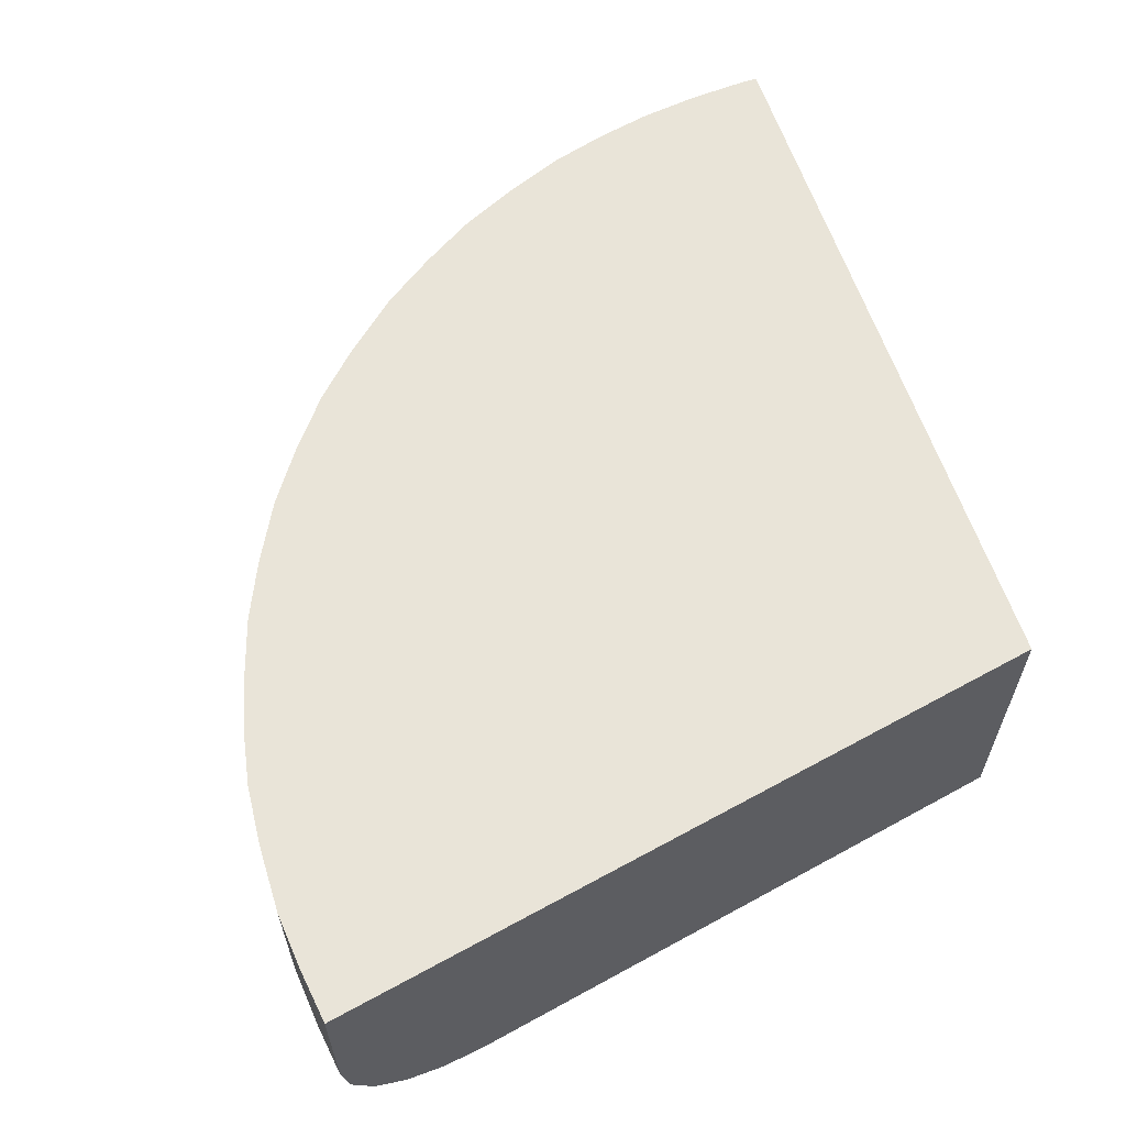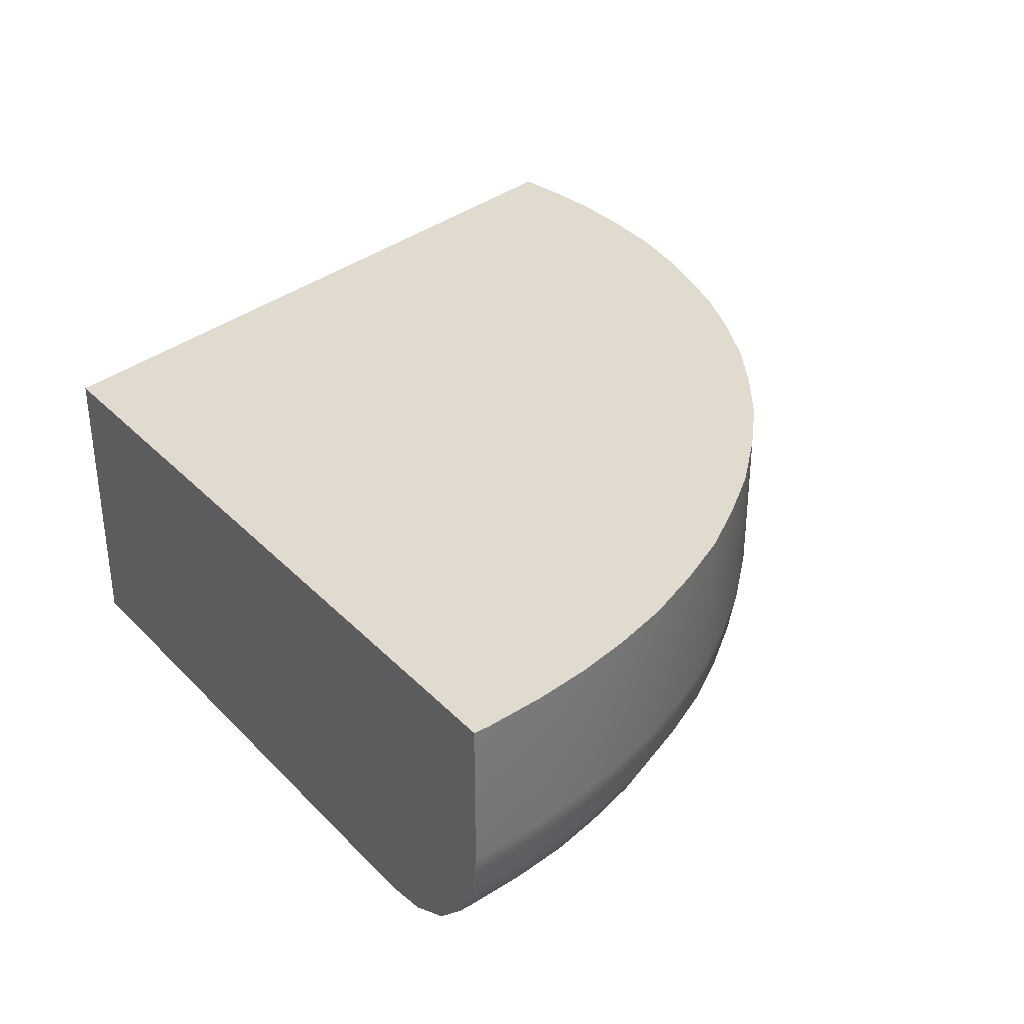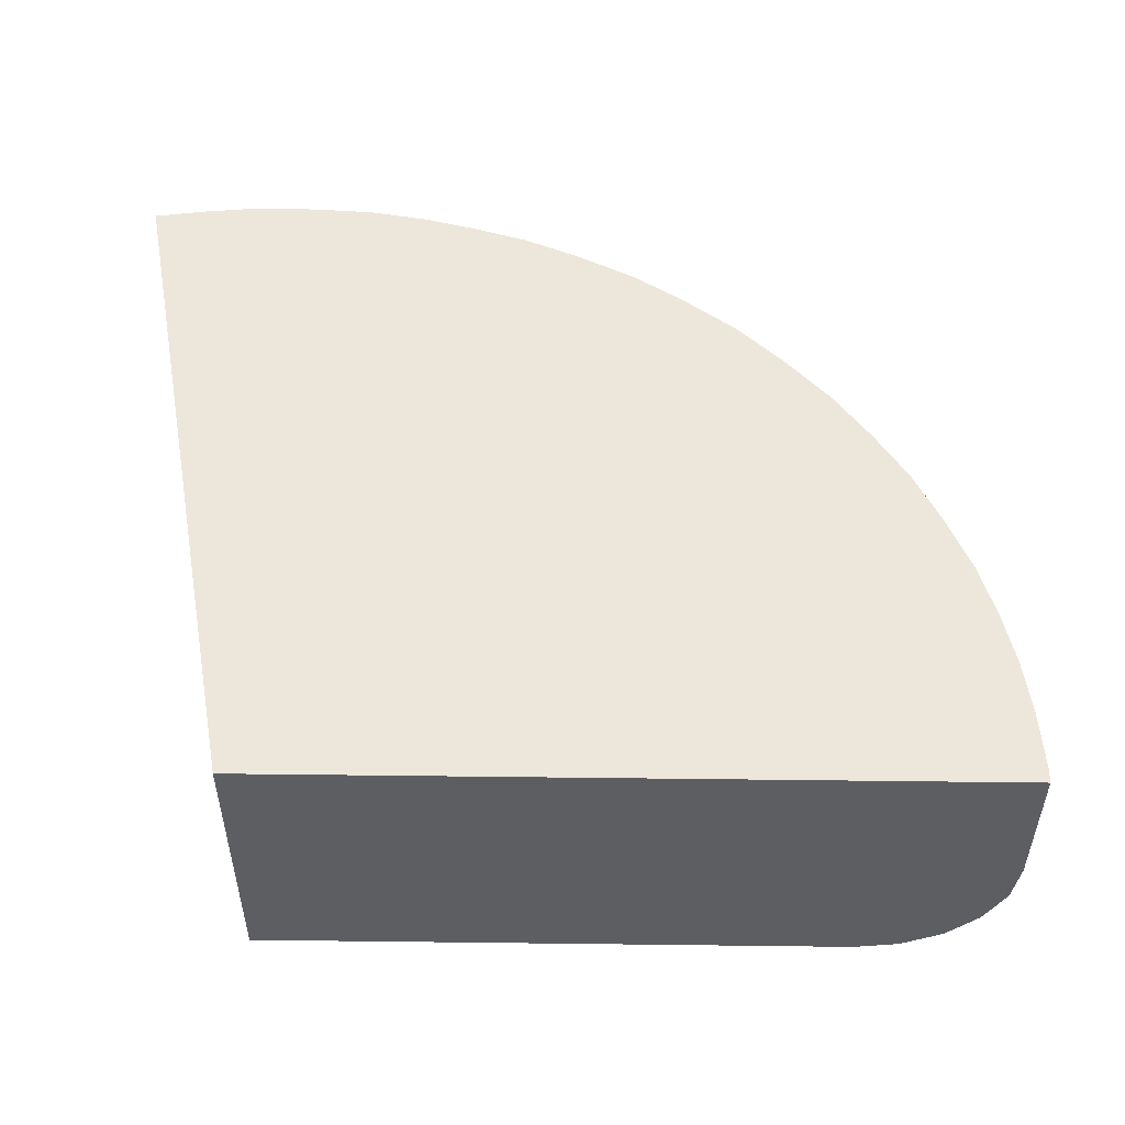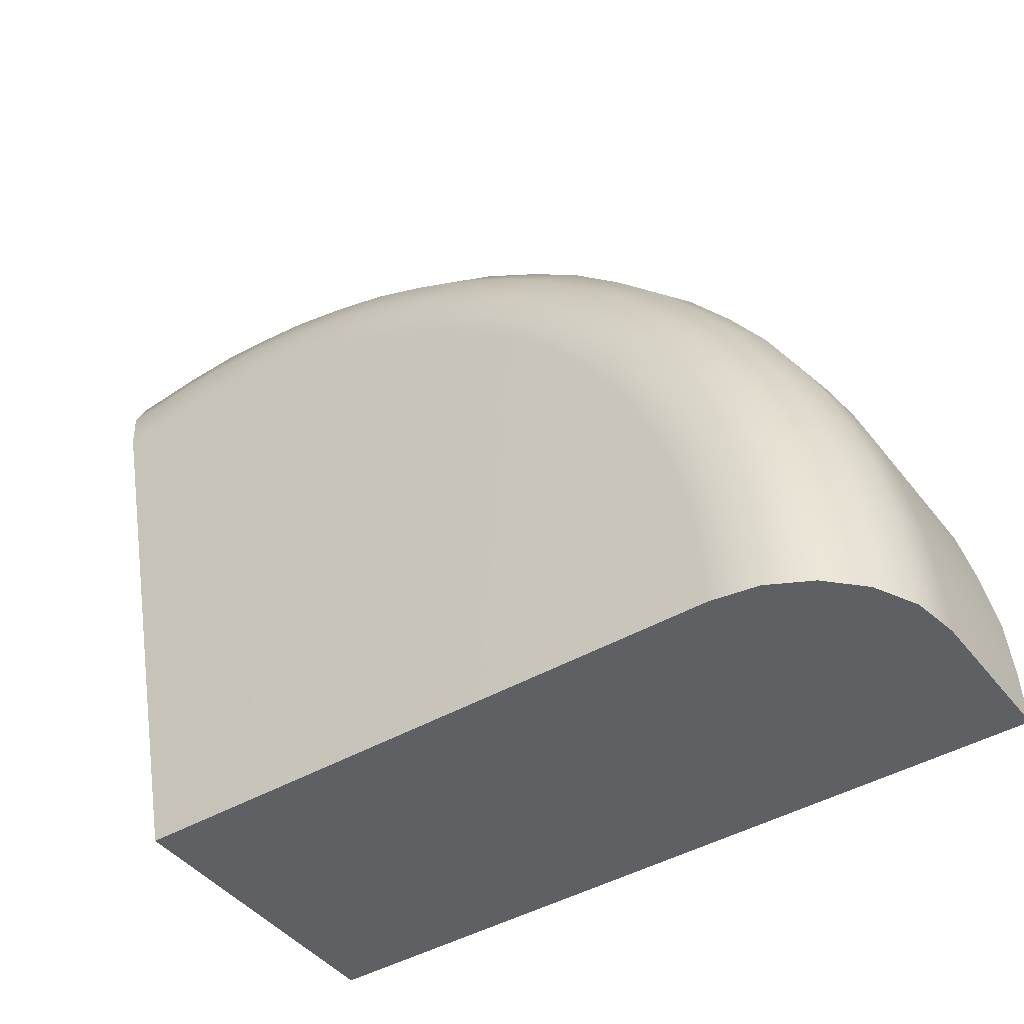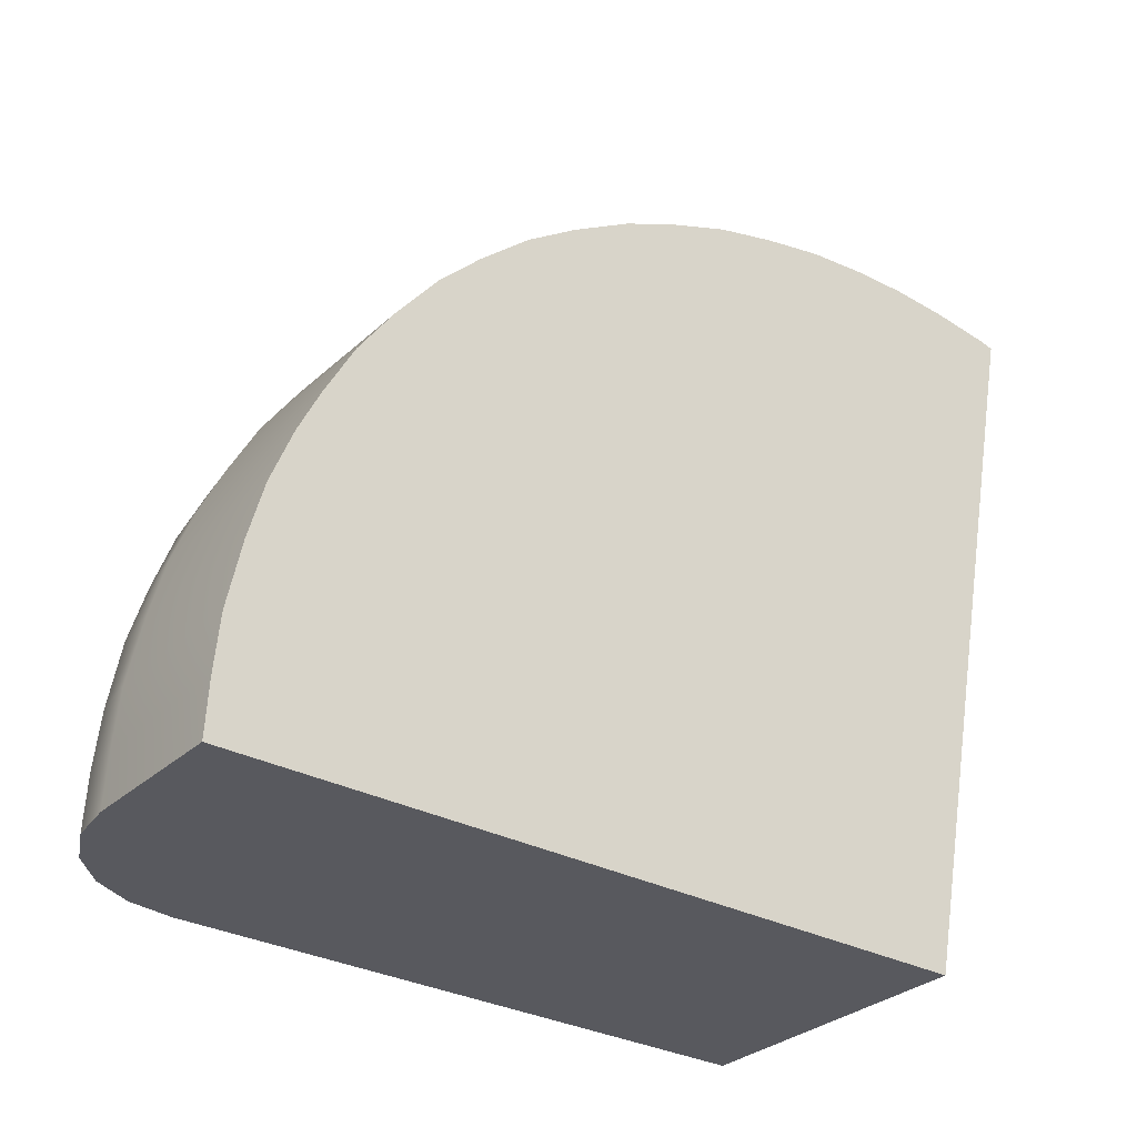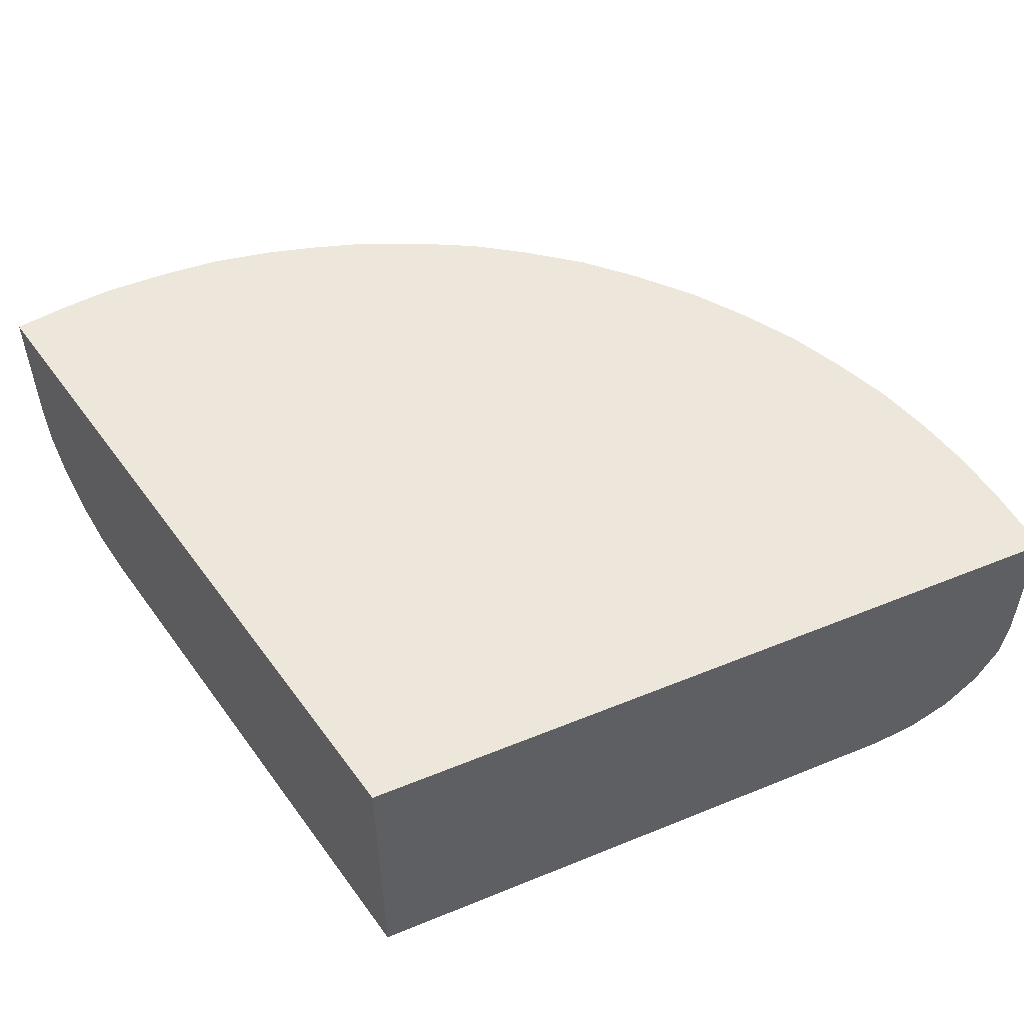
<metadata>
{"format":"obj","ext":"obj","renderer":"f3d","projection":"perspective","resolution":1024,"background":"white","views":[{"elev":60.5,"azim":150.7,"up":"+Y"},{"elev":33.7,"azim":-47.9,"up":"+Y"},{"elev":50.9,"azim":-100.5,"up":"+Y"},{"elev":-43.0,"azim":34.7,"up":"+Z"},{"elev":-30.4,"azim":142.3,"up":"+Z"},{"elev":52.2,"azim":-125.0,"up":"+Y"}]}
</metadata>
<code>
g Fillet101_25L_Mesh
v -4.858 -10 24.42
v -4.858 -5 24.42
v -4.38 -5 24.53
v -4.38 -10 24.53
v -2.349 -5 24.78
v -4.327 -11.53 24.31
v -4.817 -11.53 24.22
v -2.349 -10 24.78
v -0.3925 -5 24.9
v -4.213 -12.9 23.62
v -4.682 -12.9 23.54
v -4.475 -14 22.5
v -2.335 -11.53 24.58
v -0.3925 -10 24.9
v 1.47 -5 24.85
v -4.029 -14 22.55
v -4.206 -14.7 21.14
v -0.3843 -11.53 24.7
v 1.47 -10 24.85
v 3.454 -5 24.67
v -2.288 -12.9 23.88
v -3.779 -14.7 21.19
v -3.913 -14.94 19.67
v -0.3796 -12.9 24
v -0.3551 -14 22.91
v -2.161 -14 22.79
v -2.029 -14.7 21.42
v -3.508 -14.94 19.69
v -9.155e-07 -14.94 2.289e-07
v -1.887 -14.94 19.91
v 1.398 -12.9 23.93
v -0.3273 -14.7 21.53
v -0.3194 -14.94 20
v 1.186 -14.94 19.95
v 1.269 -14.7 21.47
v 2.761 -14.94 19.79
v 4.433 -14.94 19.46
v 4.774 -14.7 20.94
v 6.08 -14.94 19.02
v 2.97 -14.7 21.3
v 1.35 -14 22.84
v 3.18 -14 22.66
v 3.328 -12.9 23.74
v 1.456 -11.53 24.63
v 3.429 -11.53 24.44
v 5.469 -11.53 24.03
v 3.454 -10 24.67
v 5.525 -5 24.26
v 5.525 -10 24.26
v 7.586 -5 23.73
v 5.299 -12.9 23.35
v 7.586 -10 23.73
v 9.561 -10 22.97
v 9.561 -5 22.97
v 7.517 -11.53 23.49
v 7.3 -12.9 22.82
v 5.071 -14 22.29
v 6.962 -14 21.79
v 9.466 -11.53 22.74
v 11.42 -11.53 21.85
v 11.53 -10 22.07
v 11.53 -5 22.07
v 9.198 -12.9 22.1
v 13.62 -10 20.82
v 13.62 -5 20.82
v 6.544 -14.7 20.47
v 8.781 -14 21.09
v 15.39 -10 19.59
v 15.39 -5 19.59
v 8.252 -14.7 19.83
v 9.949 -14.7 19.05
v 7.67 -14.94 18.42
v 11.09 -12.9 21.23
v 13.49 -11.53 20.62
v 13.1 -12.9 20.04
v 10.58 -14 20.27
v 12.52 -14 19.12
v 15.25 -11.53 19.4
v 14.8 -12.9 18.86
v 16.94 -11.53 17.92
v 9.24 -14.94 17.7
v 10.93 -14.94 16.69
v 11.76 -14.7 17.97
v 14.14 -14 17.99
v 15.7 -14 16.62
v 13.28 -14.7 16.91
v 12.34 -14.94 15.71
v 14.76 -14.7 15.62
v 13.72 -14.94 14.51
v 14.9 -14.94 13.31
v 16.04 -14.94 11.89
v 16.99 -14.94 10.52
v 16.03 -14.7 14.34
v 17.26 -14.7 12.8
v 16.46 -12.9 17.4
v 17.05 -14 15.26
v 17.86 -12.9 15.99
v 18.37 -14 13.62
v 18.41 -11.53 16.44
v 19.24 -12.9 14.27
v 19.46 -14 12.05
v 18.28 -14.7 11.33
v 19.15 -14.7 9.744
v 20.39 -12.9 12.62
v 17.8 -14.94 9.055
v 18.58 -10 16.61
v 19.8 -11.53 14.69
v 20.98 -11.53 12.99
v 21.35 -12.9 10.85
v 20.38 -14 10.36
v 21.07 -14 8.937
v 19.81 -14.7 8.401
v 18.4 -14.94 7.805
v 18.99 -14.94 6.264
v 20.43 -14.7 6.756
v 19.43 -14.94 4.759
v 22.08 -12.9 9.363
v 21.97 -11.53 11.18
v 21.72 -14 7.2
v 19.77 -14.94 2.978
v 20.92 -14.7 5.106
v 22.25 -14 5.445
v 22.75 -12.9 7.552
v 19.93 -14.94 1.46
v 20.01 -14.94 -1e-06
v 21.53 -14.7 -1e-06
v 21.45 -14.7 1.572
v 22.91 -14 -1e-06
v 21.28 -14.7 3.202
v 22.82 -14 1.672
v 22.63 -14 3.411
v 23.9 -12.9 1.752
v 24 -12.9 -1e-06
v 23.31 -12.9 5.722
v 23.71 -12.9 3.575
v 24.6 -11.53 1.804
v 24.69 -11.53 -1e-06
v 24.94 -10 -1e-06
v 23.99 -11.53 5.873
v 24.4 -11.53 3.672
v 24.84 -10 1.821
v 24.94 -5 -1e-06
v 24.84 -5 1.821
v 24.66 -10 3.713
v 24.66 -5 3.713
v 24.2 -10 5.925
v 24.2 -5.004 5.925
v 23.67 -10 7.865
v 23.67 -5 7.865
v 23.42 -11.53 7.779
v 22.73 -11.53 9.638
v 22.94 -10 9.73
v 22.94 -5 9.73
v 22.19 -5 11.28
v 22.19 -10 11.28
v 21.19 -5 13.12
v 21.19 -10 13.12
v 20 -5 14.83
v 20 -10 14.83
v 18.58 -5 16.61
v 17.1 -5 18.09
v 17.1 -10 18.09
v -4.858 -5 24.42
v 4.578e-07 -5 4.578e-07
v -4.38 -5 24.53
v -2.349 -5 24.78
v -0.3925 -5 24.9
v 1.47 -5 24.85
v 3.454 -5 24.67
v 5.525 -5 24.26
v 7.586 -5 23.73
v 9.561 -5 22.97
v 11.53 -5 22.07
v 13.62 -5 20.82
v 15.39 -5 19.59
v 17.1 -5 18.09
v 18.58 -5 16.61
v 20 -5 14.83
v 21.19 -5 13.12
v 22.19 -5 11.28
v 22.94 -5 9.73
v 23.67 -5 7.865
v 24.2 -5.004 5.925
v 24.66 -5 3.713
v 24.84 -5 1.821
v 24.94 -5 -1e-06
v 4.578e-07 -5 4.578e-07
v 24.94 -10 -1e-06
v 24.94 -5 -1e-06
v -4.8e-07 -9.997 3.015e-07
v -7.353e-07 -11.53 2.589e-07
v 24.69 -11.53 -1e-06
v -8.225e-07 -12.9 2.444e-07
v 24 -12.9 -1e-06
v -8.614e-07 -14 2.379e-07
v 22.91 -14 -1e-06
v -8.914e-07 -14.7 2.329e-07
v 21.53 -14.7 -1e-06
v -9.155e-07 -14.94 2.289e-07
v 20.01 -14.94 -1e-06
v -4.206 -14.7 21.14
v -3.913 -14.94 19.67
v -9.155e-07 -14.94 2.289e-07
v -8.914e-07 -14.7 2.329e-07
v -4.475 -14 22.5
v -8.614e-07 -14 2.379e-07
v -4.682 -12.9 23.54
v -8.225e-07 -12.9 2.444e-07
v -4.817 -11.53 24.22
v -7.353e-07 -11.53 2.589e-07
v -4.858 -10 24.42
v -4.8e-07 -9.997 3.015e-07
v -4.858 -5 24.42
v 4.578e-07 -5 4.578e-07
g Fillet101_25L_Mesh_0
f 3 2 1
f 4 3 1
f 5 3 4
f 4 1 6
f 1 7 6
f 8 5 4
f 8 4 6
f 9 5 8
f 6 7 10
f 7 11 10
f 10 11 12
f 13 8 6
f 13 6 10
f 14 9 8
f 15 9 14
f 16 10 12
f 16 12 17
f 14 8 18
f 8 13 18
f 19 15 14
f 19 14 18
f 20 15 19
f 21 13 10
f 21 10 16
f 22 16 17
f 22 17 23
f 18 13 24
f 13 21 24
f 24 21 25
f 26 21 16
f 21 26 25
f 26 16 27
f 16 22 27
f 25 26 27
f 28 22 23
f 28 23 29
f 22 28 30
f 27 22 30
f 30 28 29
f 18 24 31
f 31 24 25
f 32 27 30
f 32 25 27
f 33 30 29
f 33 32 30
f 34 33 29
f 32 33 34
f 25 32 35
f 35 32 34
f 36 34 29
f 37 36 29
f 37 38 36
f 39 37 29
f 38 37 39
f 36 40 34
f 40 35 34
f 38 40 36
f 41 25 35
f 41 31 25
f 40 42 35
f 42 41 35
f 42 40 38
f 43 31 41
f 42 43 41
f 44 31 43
f 44 18 31
f 44 19 18
f 19 44 45
f 45 44 43
f 46 45 43
f 47 19 45
f 47 45 46
f 47 20 19
f 48 20 47
f 49 48 47
f 49 47 46
f 50 48 49
f 51 43 42
f 51 46 43
f 52 50 49
f 52 49 46
f 50 52 53
f 54 50 53
f 55 52 46
f 53 52 55
f 55 46 56
f 46 51 56
f 57 51 42
f 57 42 38
f 51 57 58
f 58 57 38
f 56 51 58
f 59 55 56
f 59 53 55
f 53 59 60
f 54 53 61
f 61 53 60
f 62 54 61
f 63 59 56
f 63 56 58
f 60 59 63
f 62 61 64
f 64 61 60
f 65 62 64
f 66 58 38
f 66 38 39
f 67 63 58
f 67 58 66
f 65 64 68
f 69 65 68
f 70 66 39
f 70 67 66
f 67 70 71
f 72 70 39
f 71 70 72
f 72 39 29
f 73 63 67
f 73 60 63
f 74 64 60
f 68 64 74
f 74 60 75
f 60 73 75
f 76 73 67
f 76 67 71
f 73 76 77
f 75 73 77
f 77 76 71
f 78 74 75
f 78 68 74
f 79 78 75
f 79 75 77
f 68 78 80
f 80 78 79
f 81 71 72
f 81 72 29
f 71 81 82
f 82 81 29
f 83 77 71
f 83 71 82
f 84 77 83
f 84 79 77
f 79 84 85
f 86 84 83
f 86 83 82
f 85 84 86
f 87 86 82
f 87 82 29
f 88 86 87
f 88 85 86
f 89 87 29
f 89 88 87
f 90 89 29
f 91 90 29
f 92 91 29
f 88 89 93
f 89 90 93
f 85 88 93
f 91 94 90
f 94 91 92
f 94 93 90
f 95 79 85
f 95 80 79
f 96 85 93
f 97 95 85
f 96 97 85
f 98 96 93
f 94 98 93
f 97 96 98
f 97 99 95
f 99 80 95
f 100 97 98
f 99 97 100
f 98 94 101
f 102 94 92
f 94 102 101
f 102 92 103
f 101 102 103
f 100 98 104
f 98 101 104
f 92 105 103
f 105 92 29
f 99 106 80
f 107 99 100
f 106 99 107
f 104 108 100
f 108 107 100
f 109 104 101
f 108 104 109
f 110 101 103
f 110 109 101
f 110 103 111
f 109 110 111
f 103 105 112
f 103 112 111
f 113 105 29
f 105 113 112
f 112 113 114
f 113 29 114
f 115 112 114
f 111 112 115
f 116 114 29
f 115 114 116
f 117 109 111
f 118 108 109
f 118 109 117
f 119 111 115
f 117 111 119
f 120 116 29
f 121 115 116
f 121 116 120
f 119 115 122
f 115 121 122
f 123 117 119
f 123 119 122
f 124 120 29
f 125 124 29
f 124 125 126
f 127 124 126
f 120 124 127
f 127 126 128
f 129 121 120
f 129 120 127
f 122 121 129
f 130 127 128
f 129 127 130
f 131 122 129
f 131 129 130
f 132 130 128
f 133 132 128
f 134 122 131
f 134 123 122
f 135 131 130
f 135 134 131
f 132 135 130
f 136 132 133
f 137 136 133
f 136 137 138
f 134 139 123
f 139 134 135
f 140 135 132
f 136 140 132
f 140 139 135
f 141 136 138
f 141 138 142
f 143 141 142
f 141 144 136
f 141 143 144
f 144 140 136
f 143 145 144
f 144 146 140
f 144 145 146
f 146 139 140
f 145 147 146
f 146 147 148
f 146 148 139
f 147 149 148
f 148 150 139
f 139 150 123
f 117 123 150
f 151 117 150
f 150 148 151
f 151 118 117
f 148 149 152
f 148 152 151
f 149 153 152
f 153 154 152
f 155 118 151
f 152 155 151
f 154 155 152
f 118 155 108
f 154 156 155
f 155 157 108
f 156 157 155
f 108 157 107
f 156 158 157
f 157 159 107
f 158 159 157
f 158 160 159
f 159 106 107
f 160 106 159
f 160 161 106
f 161 162 106
f 106 162 80
f 161 69 162
f 162 68 80
f 69 68 162
f 165 164 163
f 166 164 165
f 167 164 166
f 168 164 167
f 169 164 168
f 170 164 169
f 171 164 170
f 172 164 171
f 173 164 172
f 174 164 173
f 175 164 174
f 176 164 175
f 177 164 176
f 178 164 177
f 179 164 178
f 180 164 179
f 181 164 180
f 181 182 164
f 183 164 182
f 184 164 183
f 185 164 184
f 186 164 185
f 189 188 187
f 188 190 187
f 191 190 188
f 192 191 188
f 193 191 192
f 194 193 192
f 195 193 194
f 196 195 194
f 197 195 196
f 198 197 196
f 199 197 198
f 200 199 198
f 203 202 201
f 204 203 201
f 204 201 205
f 206 204 205
f 206 205 207
f 208 206 207
f 208 207 209
f 210 208 209
f 210 209 211
f 212 210 211
f 212 211 213
f 214 212 213

</code>
